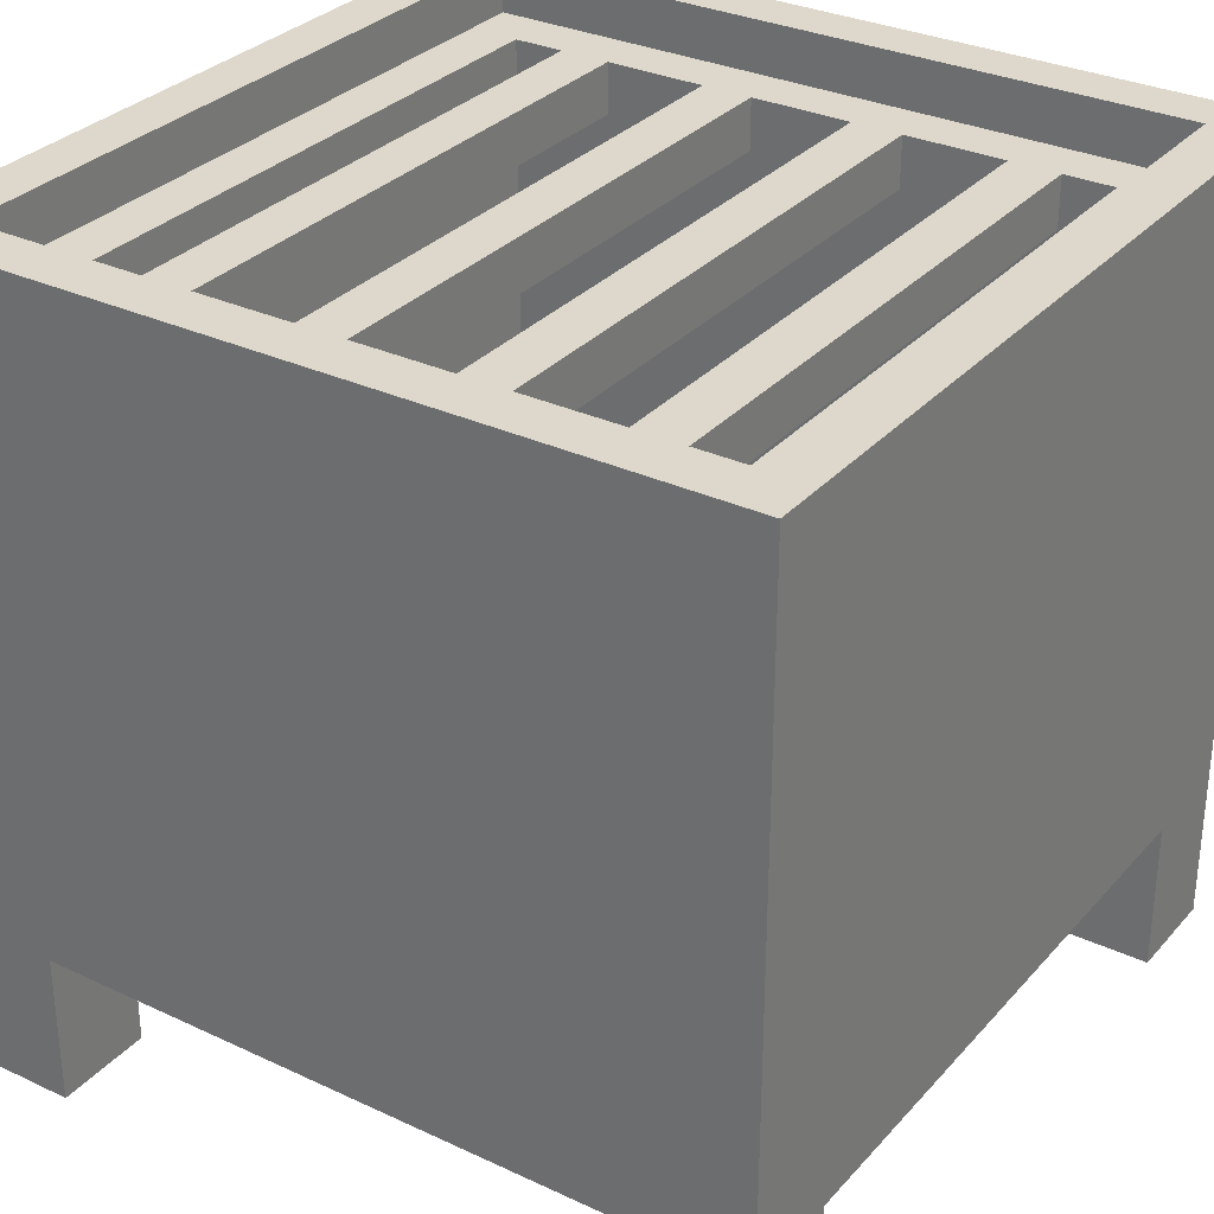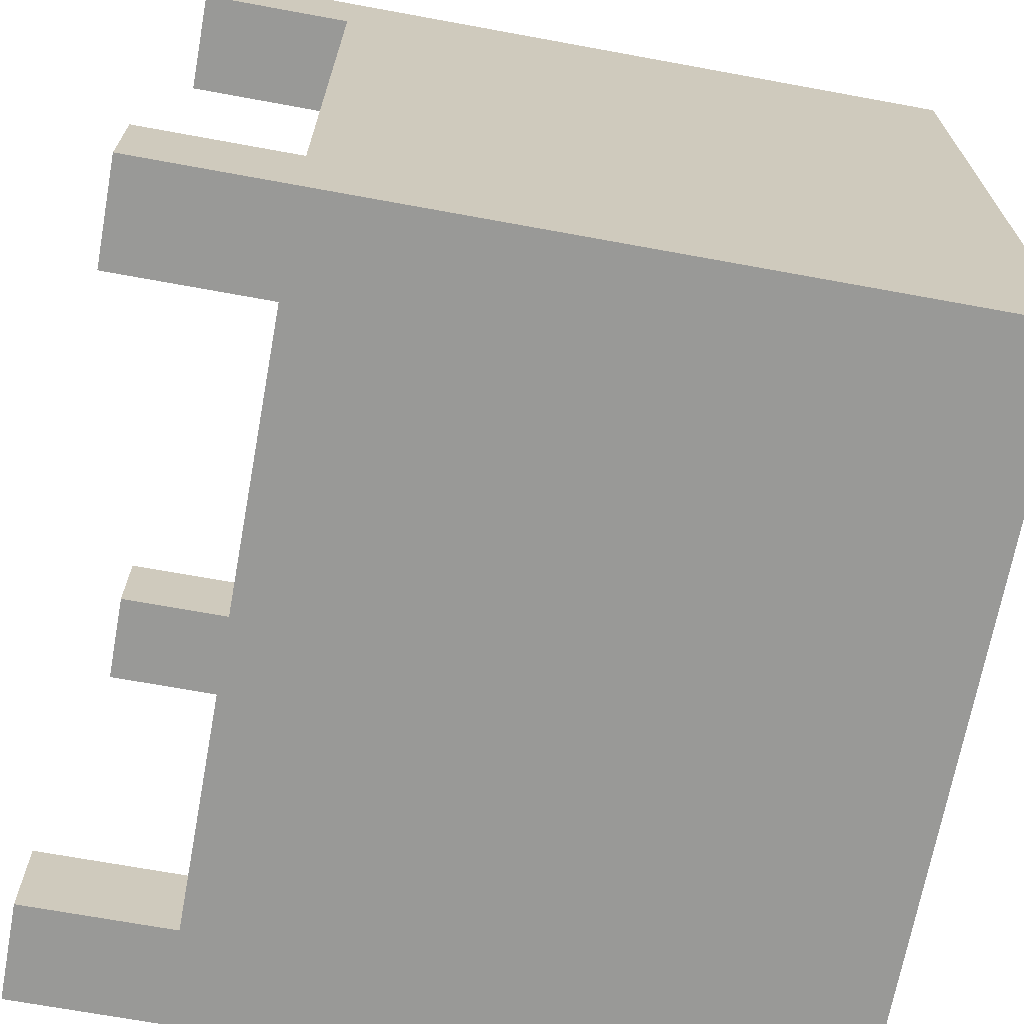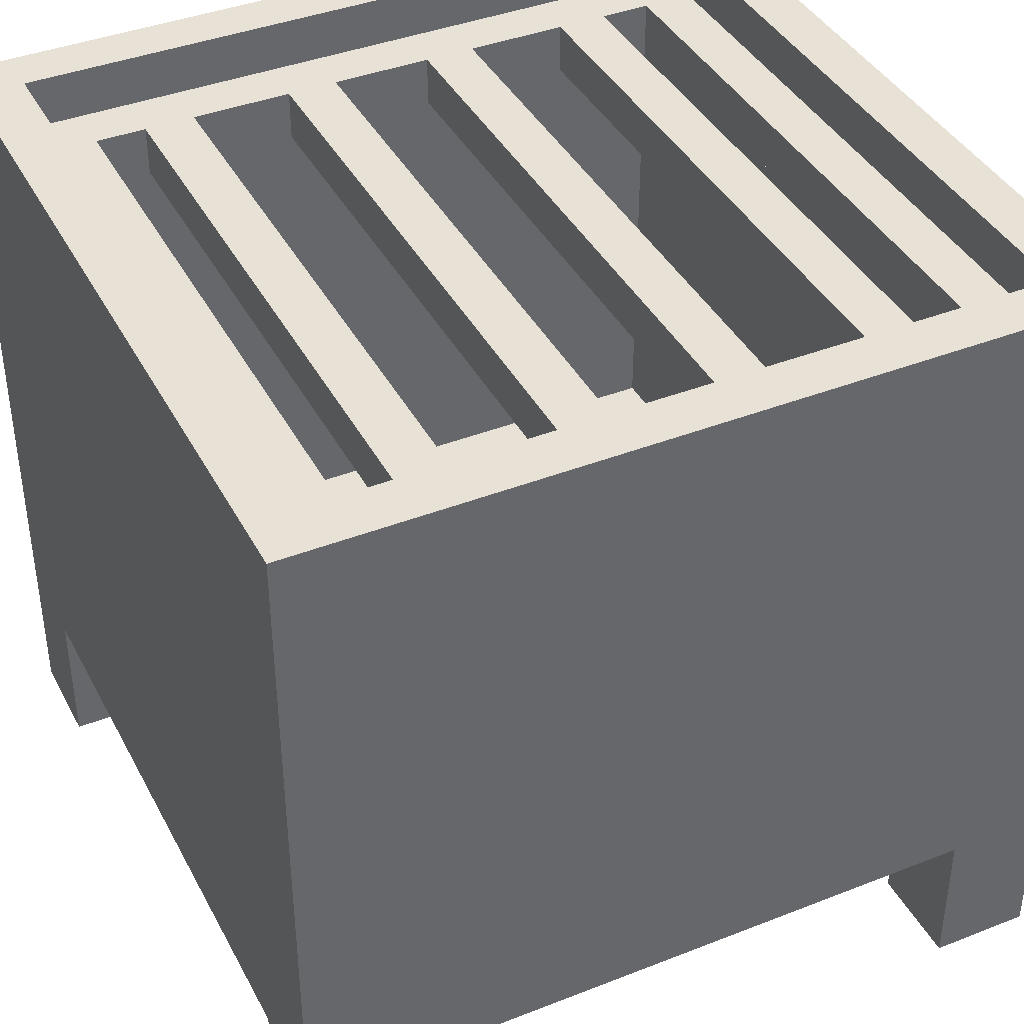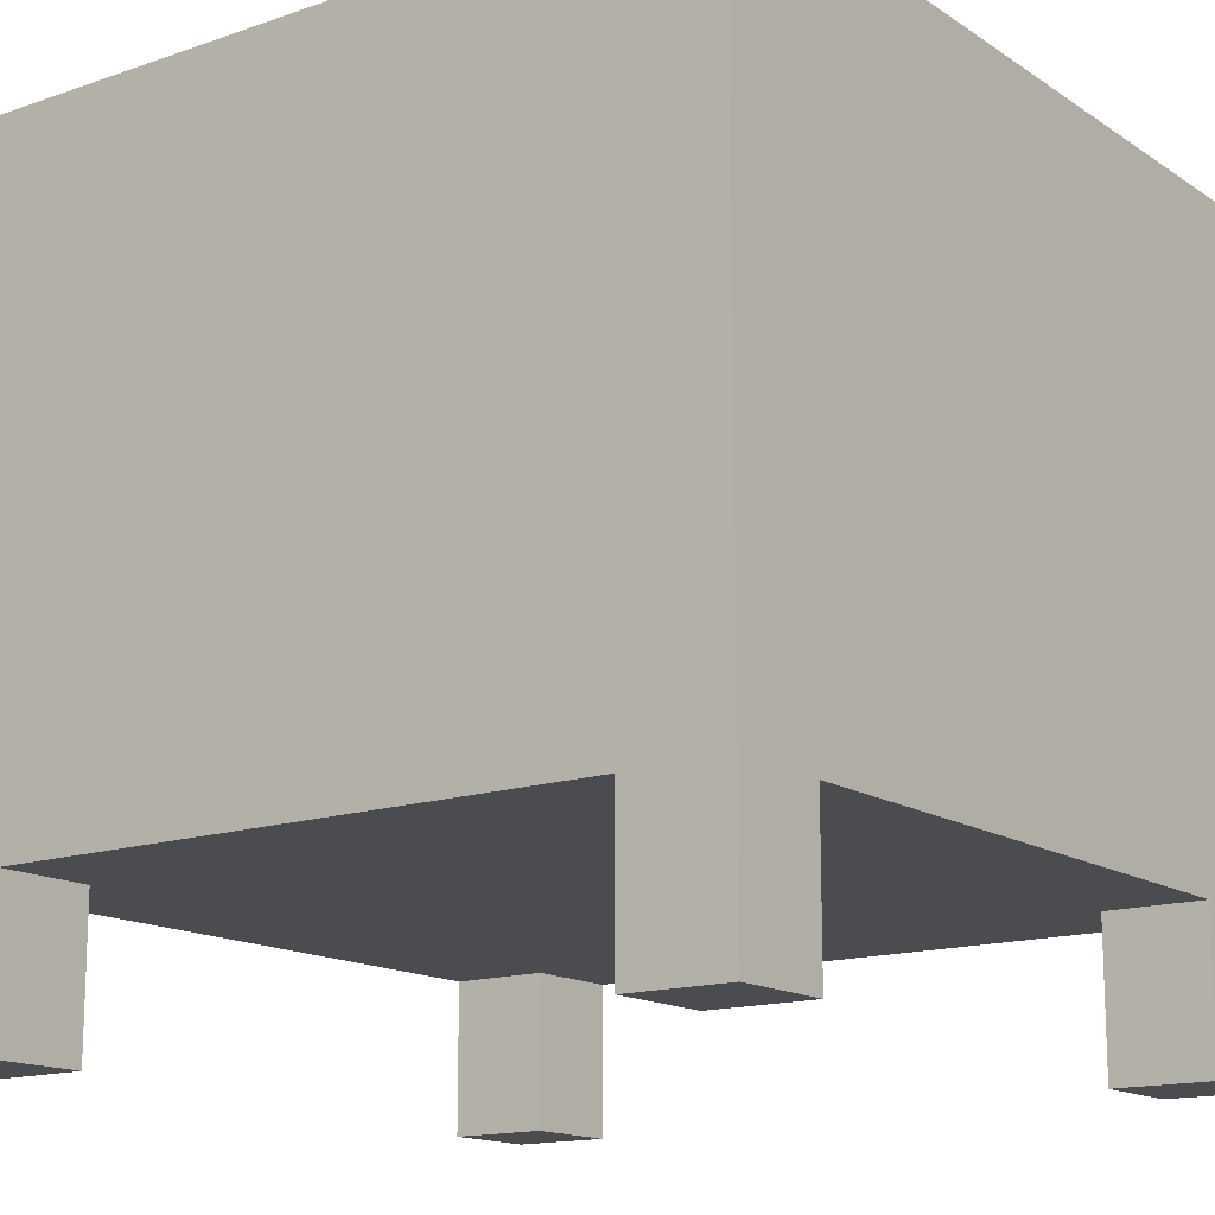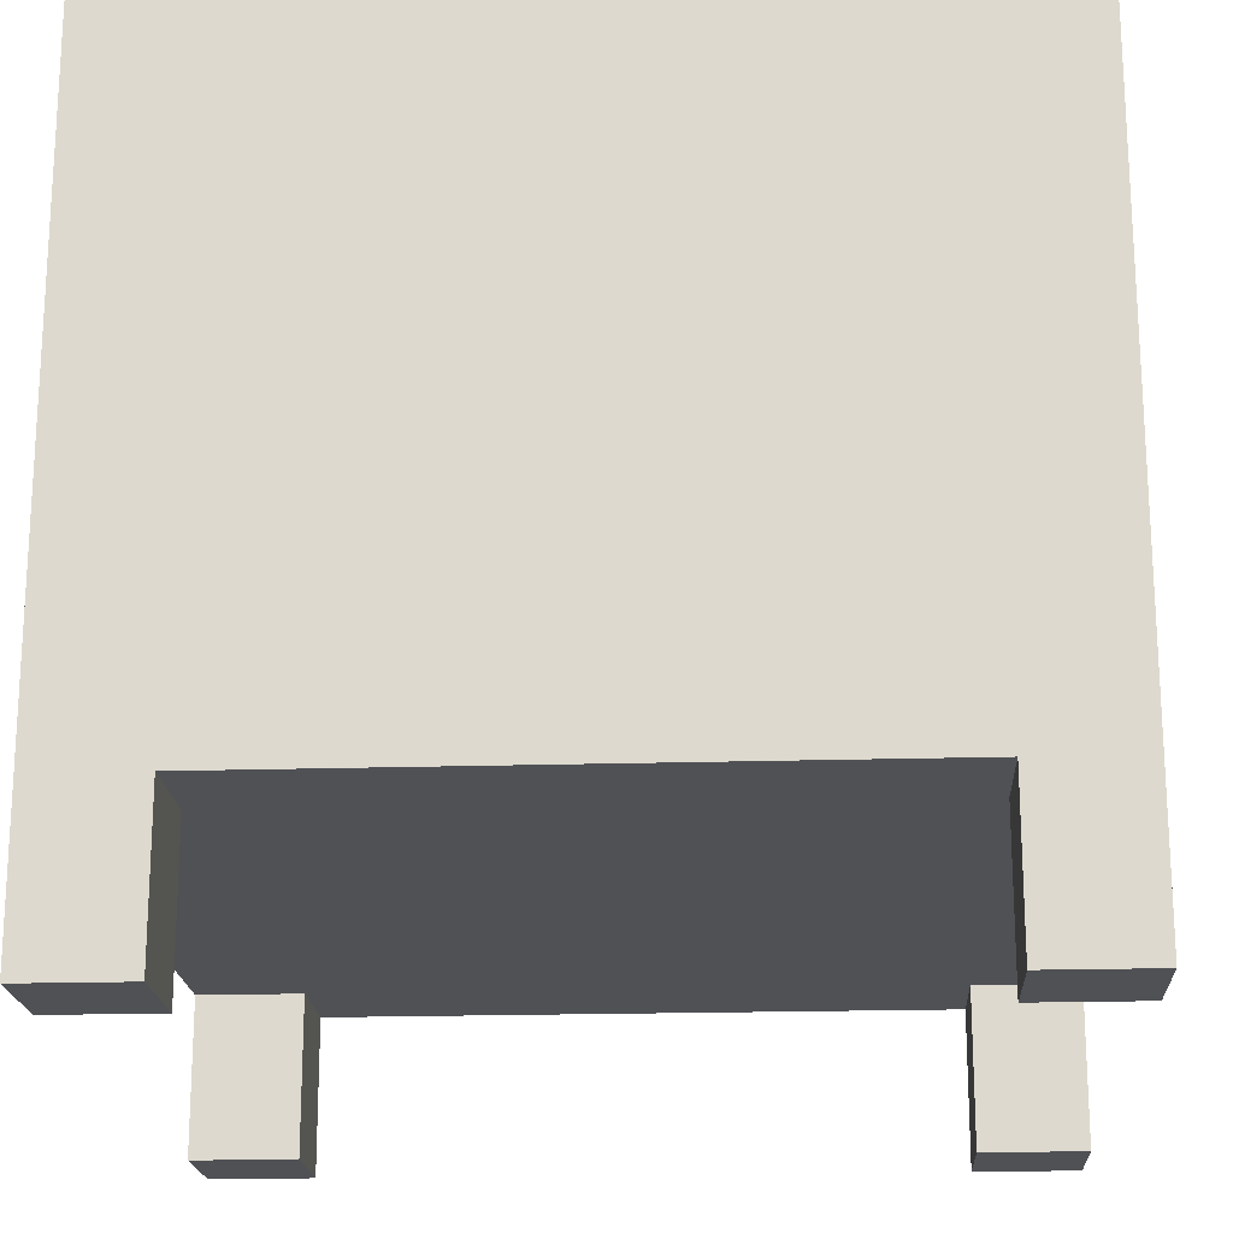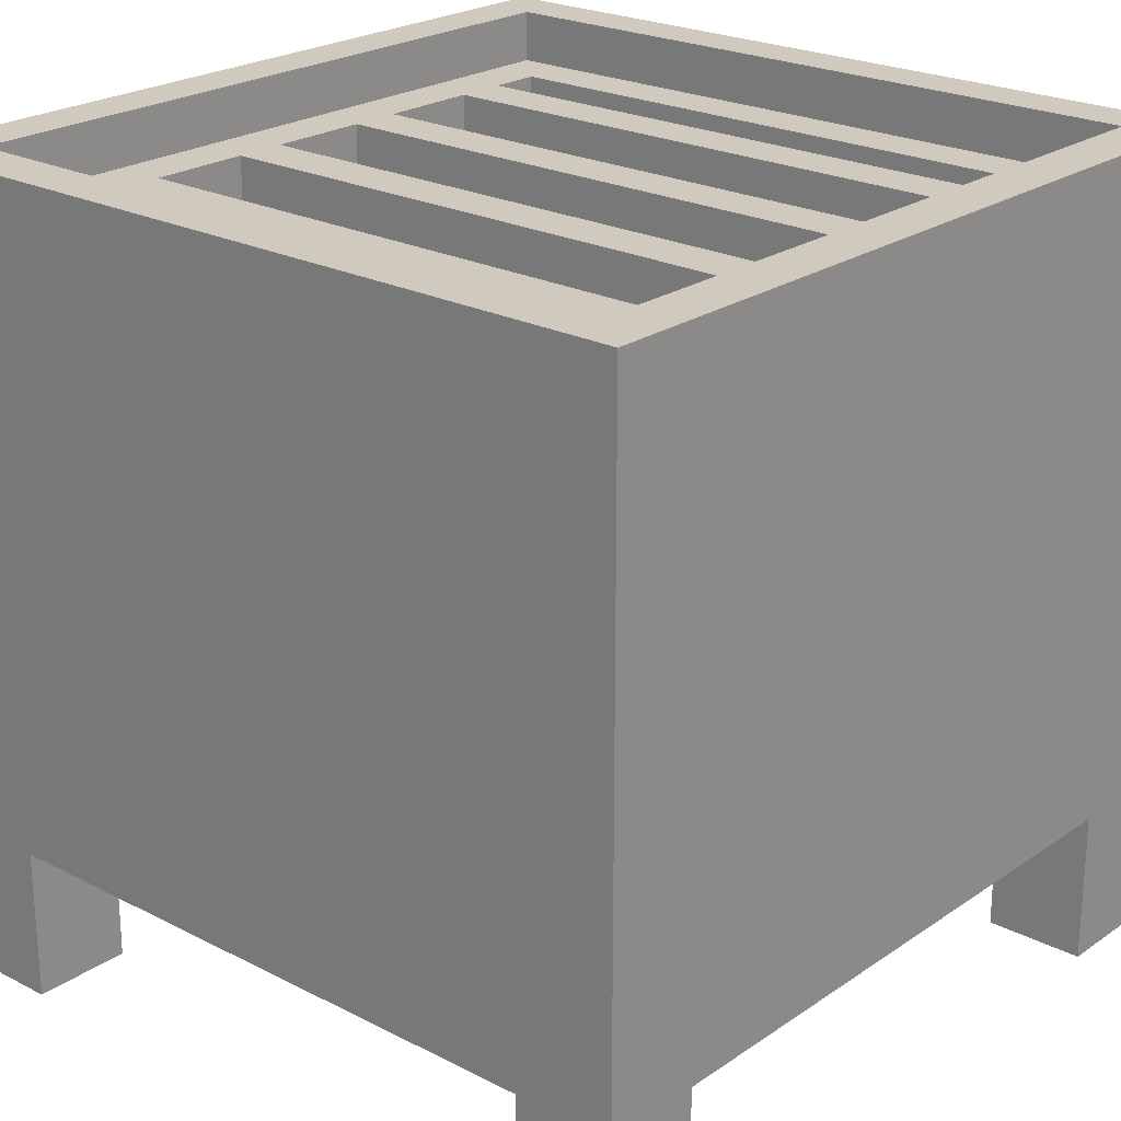
<metadata>
{"format":"obj","ext":"obj","renderer":"f3d","projection":"perspective","resolution":1024,"background":"white","views":[{"elev":31.1,"azim":33.8,"up":"+Z"},{"elev":-68.8,"azim":-100.4,"up":"+Y"},{"elev":40.2,"azim":-25.8,"up":"+Z"},{"elev":-15.0,"azim":126.3,"up":"+Z"},{"elev":-19.5,"azim":-176.7,"up":"+Z"},{"elev":23.1,"azim":131.0,"up":"+Z"}]}
</metadata>
<code>
v  -0.4375 -0.4375 0.875
v  0.4375 -0.4375 0.875
v  -0.4375 0.4375 0.875
v  0.4375 0.4375 0.875
v  -0.4375 -0.4375 0.9375
v  0.4375 -0.4375 0.9375
v  -0.4375 0.4375 0.9375
v  0.4375 0.4375 0.9375
v  -0.375 -0.375 0.875
v  0.375 -0.375 0.875
v  0.375 -0.375 0.9375
v  -0.375 -0.375 0.9375
v  0.375 0.375 0.875
v  0.375 0.375 0.9375
v  -0.375 0.375 0.875
v  -0.375 0.375 0.9375
v  -0.3125 -0.375 0.875
v  -0.3125 0.375 0.875
v  -0.3125 -0.375 0.9375
v  -0.3125 0.375 0.9375
v  -0.25 -0.375 0.875
v  -0.25 -0.375 0.9375
v  -0.25 0.375 0.875
v  -0.25 0.375 0.9375
v  -0.125 -0.375 0.875
v  -0.125 0.375 0.875
v  -0.125 -0.375 0.9375
v  -0.125 0.375 0.9375
v  -0.0625 -0.375 0.875
v  -0.0625 -0.375 0.9375
v  -0.0625 0.375 0.875
v  -0.0625 0.375 0.9375
v  0.0625 -0.375 0.875
v  0.0625 0.375 0.875
v  0.0625 -0.375 0.9375
v  0.0625 0.375 0.9375
v  0.125 -0.375 0.875
v  0.125 -0.375 0.9375
v  0.125 0.375 0.875
v  0.125 0.375 0.9375
v  0.25 -0.375 0.875
v  0.25 0.375 0.875
v  0.25 -0.375 0.9375
v  0.25 0.375 0.9375
v  0.3125 -0.375 0.875
v  0.3125 -0.375 0.9375
v  0.3125 0.375 0.875
v  0.3125 0.375 0.9375
g grid
f 1 2 6
f 6 5 1
f 2 4 8
f 8 6 2
f 4 3 7
f 7 8 4
f 3 1 5
f 5 7 3
f 14 8 7
f 7 16 14
f 9 1 3
f 3 15 9
f 11 6 8
f 8 14 11
f 13 15 3
f 3 4 13
f 12 5 6
f 6 11 12
f 10 13 4
f 4 2 10
f 12 16 7
f 7 5 12
f 9 10 2
f 2 1 9
f 16 15 13
f 13 14 16
f 11 10 9
f 9 12 11
f 12 9 15
f 15 16 12
f 14 13 10
f 10 11 14
f 18 17 19
f 19 20 18
f 21 17 18
f 18 23 21
f 22 24 20
f 20 19 22
f 22 21 23
f 23 24 22
f 26 25 27
f 27 28 26
f 29 25 26
f 26 31 29
f 30 32 28
f 28 27 30
f 30 29 31
f 31 32 30
f 34 33 35
f 35 36 34
f 37 33 34
f 34 39 37
f 38 40 36
f 36 35 38
f 38 37 39
f 39 40 38
f 42 41 43
f 43 44 42
f 45 41 42
f 42 47 45
f 46 48 44
f 44 43 46
f 46 45 47
f 47 48 46
g
v  -0.5 -0.5 0.1875
v  0.5 -0.5 0.1875
v  -0.5 0.5 0.1875
v  0.5 0.5 0.1875
v  -0.5 -0.5 1
v  0.5 -0.5 1
v  -0.5 0.5 1
v  0.5 0.5 1
v  0.4375 -0.4375 1
v  -0.4375 -0.4375 1
v  0.4375 0.4375 1
v  -0.4375 0.4375 1
v  -0.375 -0.375 0.3125
v  0.375 -0.375 0.3125
v  0.375 0.375 0.3125
v  -0.375 0.375 0.3125
v  -0.4375 -0.4375 0.875
v  0.4375 -0.4375 0.875
v  0.4375 0.4375 0.875
v  -0.4375 0.4375 0.875
v  -0.375 -0.375 0.875
v  0.375 -0.375 0.875
v  0.375 0.375 0.875
v  -0.375 0.375 0.875
v  0.375 0.375 0
v  0.5 0.375 0
v  0.375 0.5 0
v  0.5 0.5 0
v  0.375 0.375 0.1875
v  0.5 0.375 0.1875
v  0.375 0.5 0.1875
v  0.5 0.5 0.1875
v  0.375 -0.5 0
v  0.5 -0.5 0
v  0.375 -0.375 0
v  0.5 -0.375 0
v  0.375 -0.5 0.1875
v  0.5 -0.5 0.1875
v  0.375 -0.375 0.1875
v  0.5 -0.375 0.1875
v  -0.5 -0.5 0
v  -0.375 -0.5 0
v  -0.5 -0.375 0
v  -0.375 -0.375 0
v  -0.5 -0.5 0.1875
v  -0.375 -0.5 0.1875
v  -0.5 -0.375 0.1875
v  -0.375 -0.375 0.1875
v  -0.5 0.375 0
v  -0.375 0.375 0
v  -0.5 0.5 0
v  -0.375 0.5 0
v  -0.5 0.375 0.1875
v  -0.375 0.375 0.1875
v  -0.5 0.5 0.1875
v  -0.375 0.5 0.1875
g grill
f 49 51 52
f 52 50 49
f 49 50 54
f 54 53 49
f 50 52 56
f 56 54 50
f 52 51 55
f 55 56 52
f 51 49 53
f 53 55 51
f 59 56 55
f 55 60 59
f 61 62 63
f 63 64 61
f 57 54 56
f 56 59 57
f 58 53 54
f 54 57 58
f 58 60 55
f 55 53 58
f 57 66 65
f 65 58 57
f 59 67 66
f 66 57 59
f 60 68 67
f 67 59 60
f 58 65 68
f 68 60 58
f 70 69 65
f 65 66 70
f 71 70 66
f 66 67 71
f 72 71 67
f 67 68 72
f 69 72 68
f 68 65 69
f 62 61 69
f 69 70 62
f 63 62 70
f 70 71 63
f 64 63 71
f 71 72 64
f 61 64 72
f 72 69 61
f 76 74 73
f 73 75 76
f 80 79 77
f 77 78 80
f 78 77 73
f 73 74 78
f 80 78 74
f 74 76 80
f 79 80 76
f 76 75 79
f 77 79 75
f 75 73 77
f 84 82 81
f 81 83 84
f 88 87 85
f 85 86 88
f 86 85 81
f 81 82 86
f 88 86 82
f 82 84 88
f 87 88 84
f 84 83 87
f 85 87 83
f 83 81 85
f 92 90 89
f 89 91 92
f 96 95 93
f 93 94 96
f 94 93 89
f 89 90 94
f 96 94 90
f 90 92 96
f 95 96 92
f 92 91 95
f 93 95 91
f 91 89 93
f 100 98 97
f 97 99 100
f 104 103 101
f 101 102 104
f 102 101 97
f 97 98 102
f 104 102 98
f 98 100 104
f 103 104 100
f 100 99 103
f 101 103 99
f 99 97 101
g

</code>
